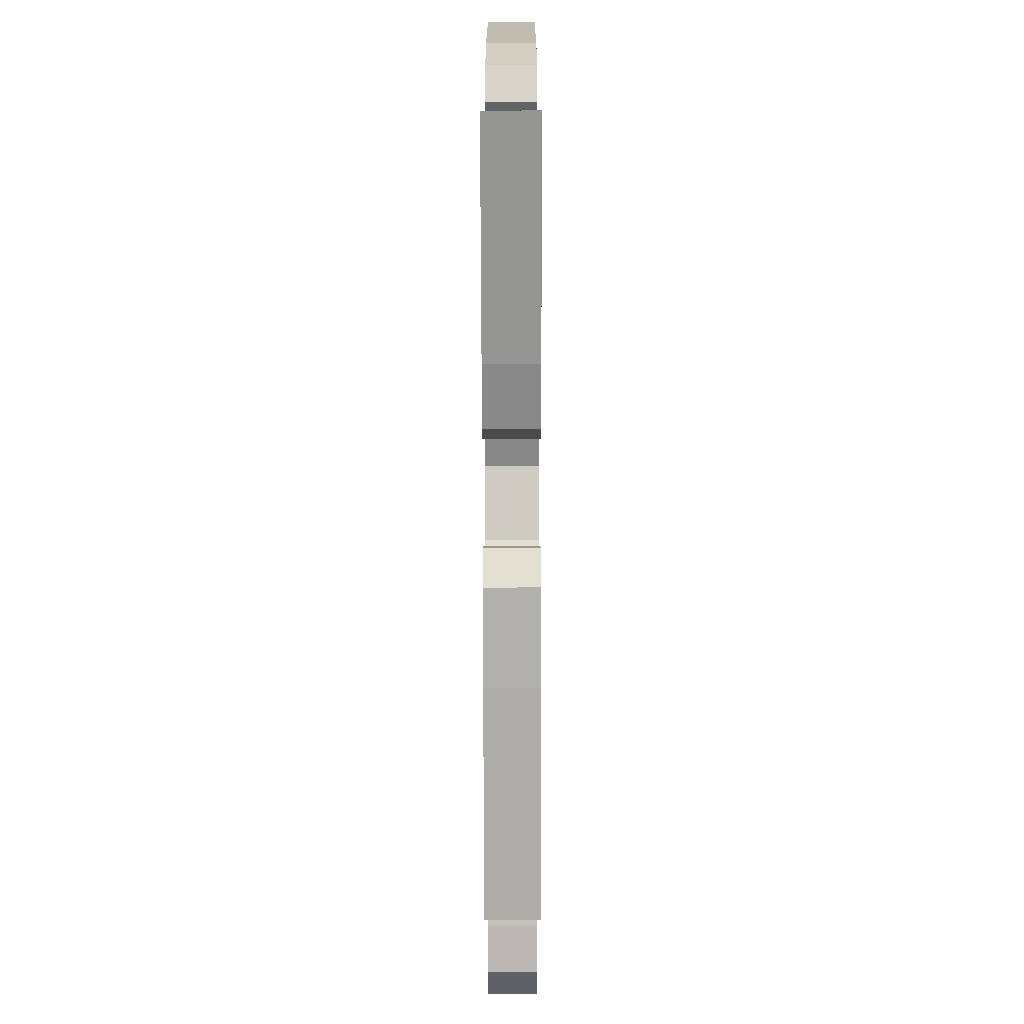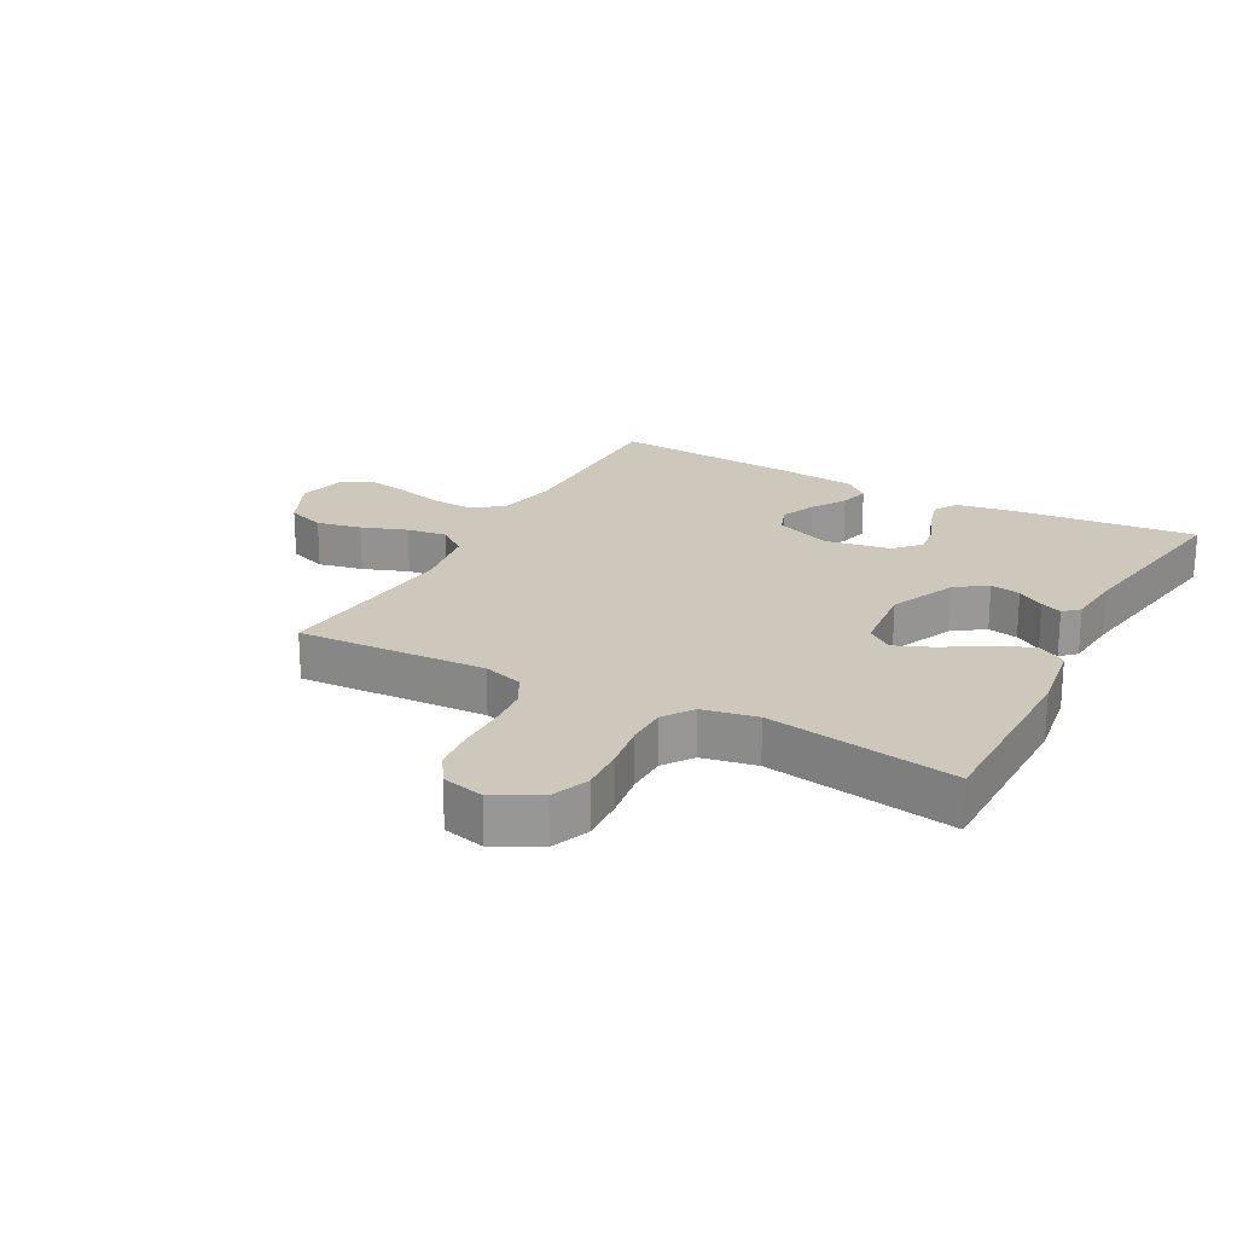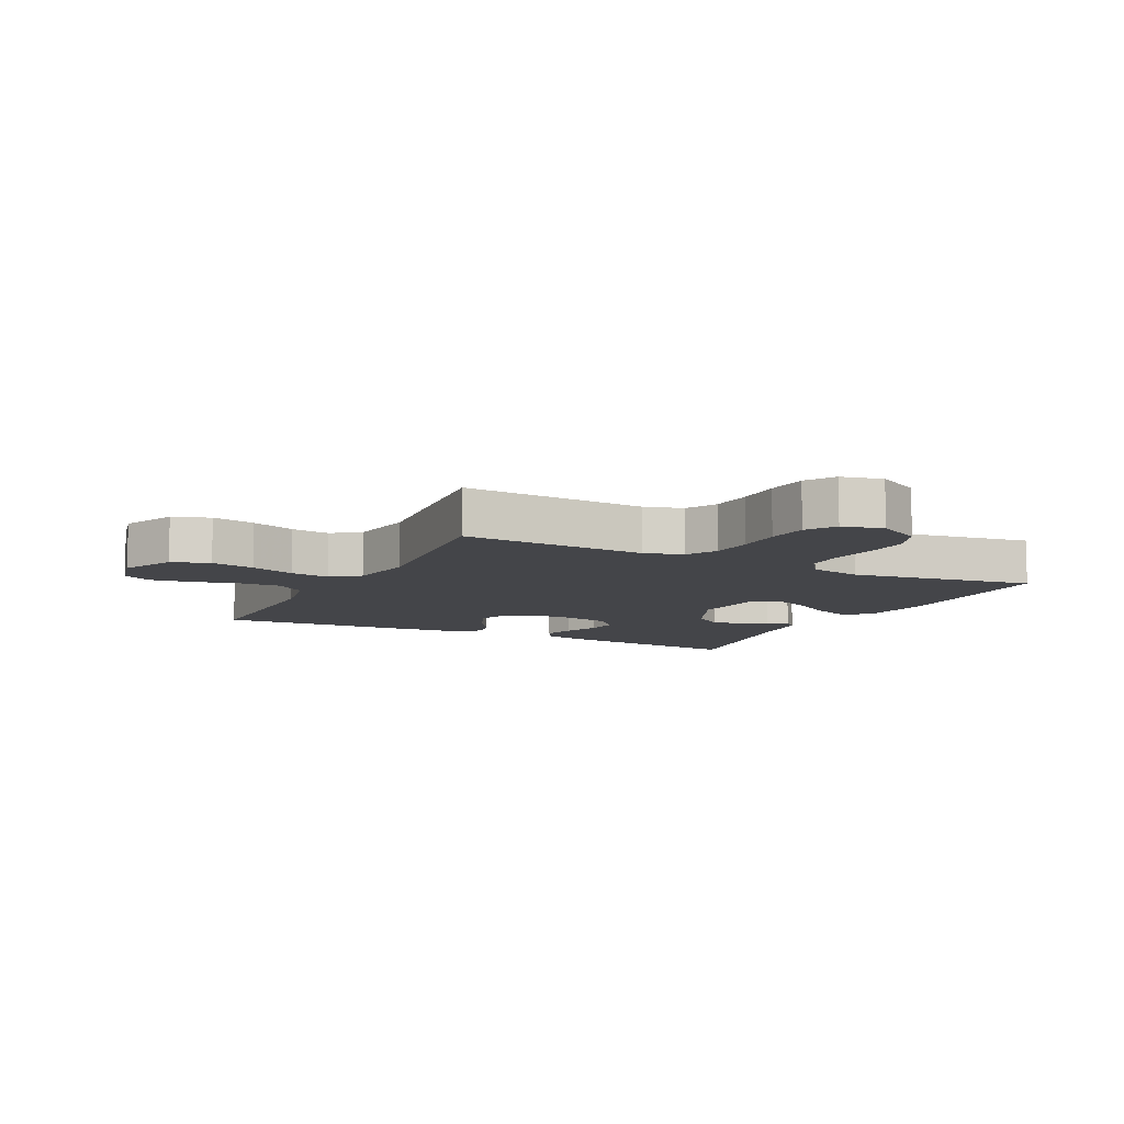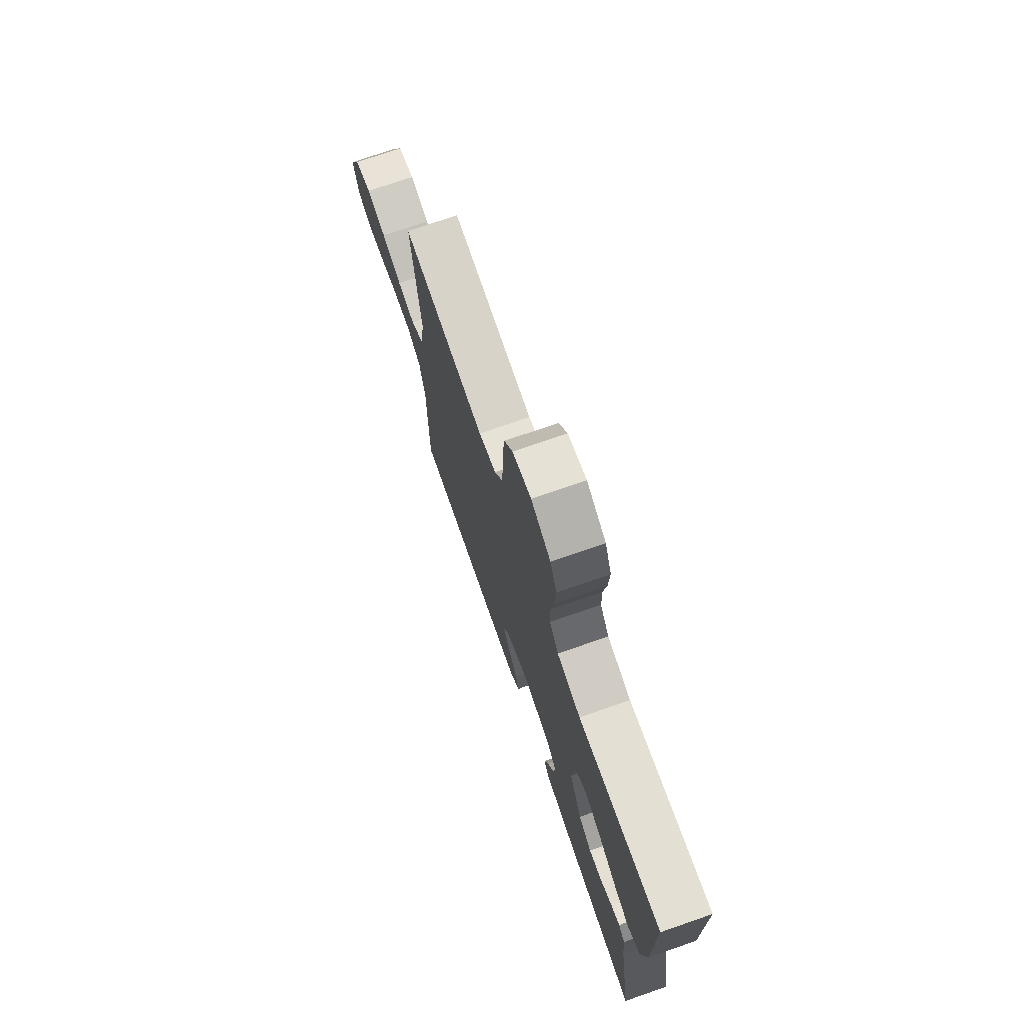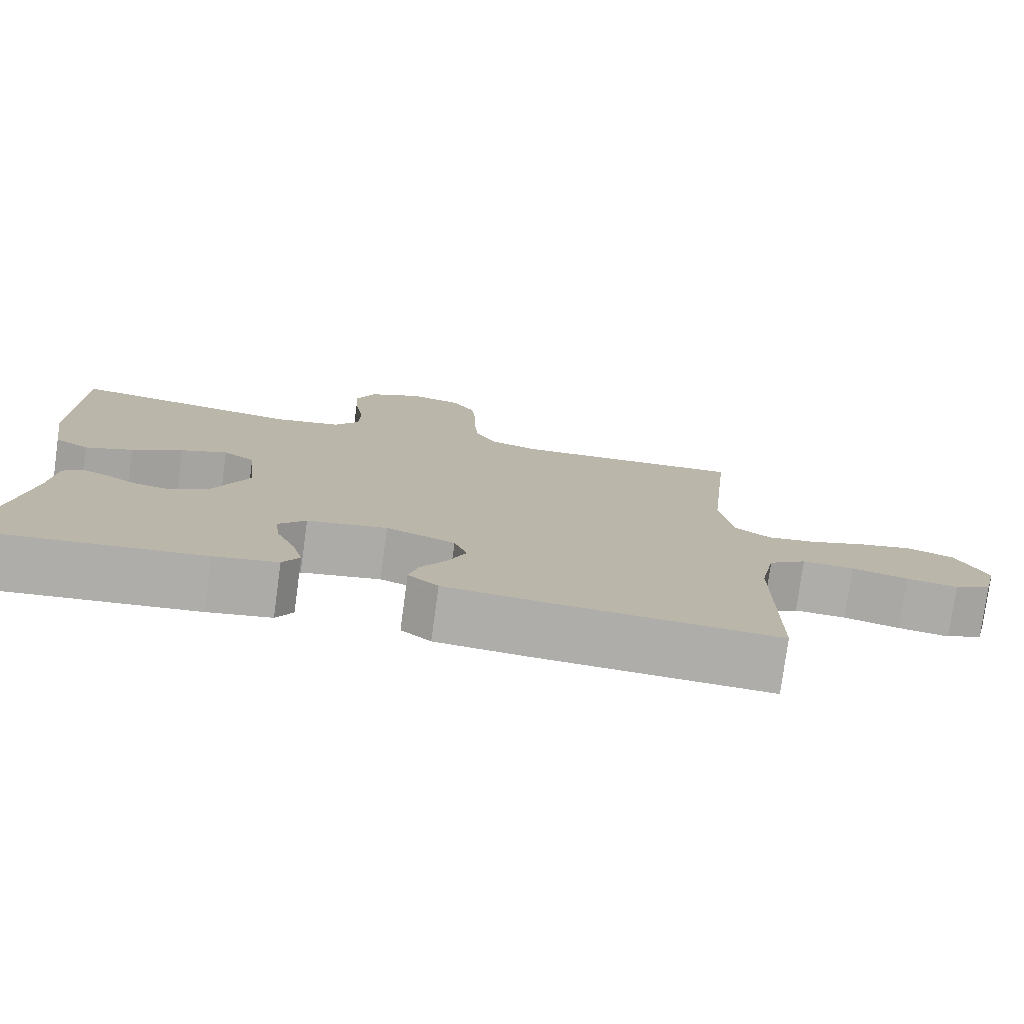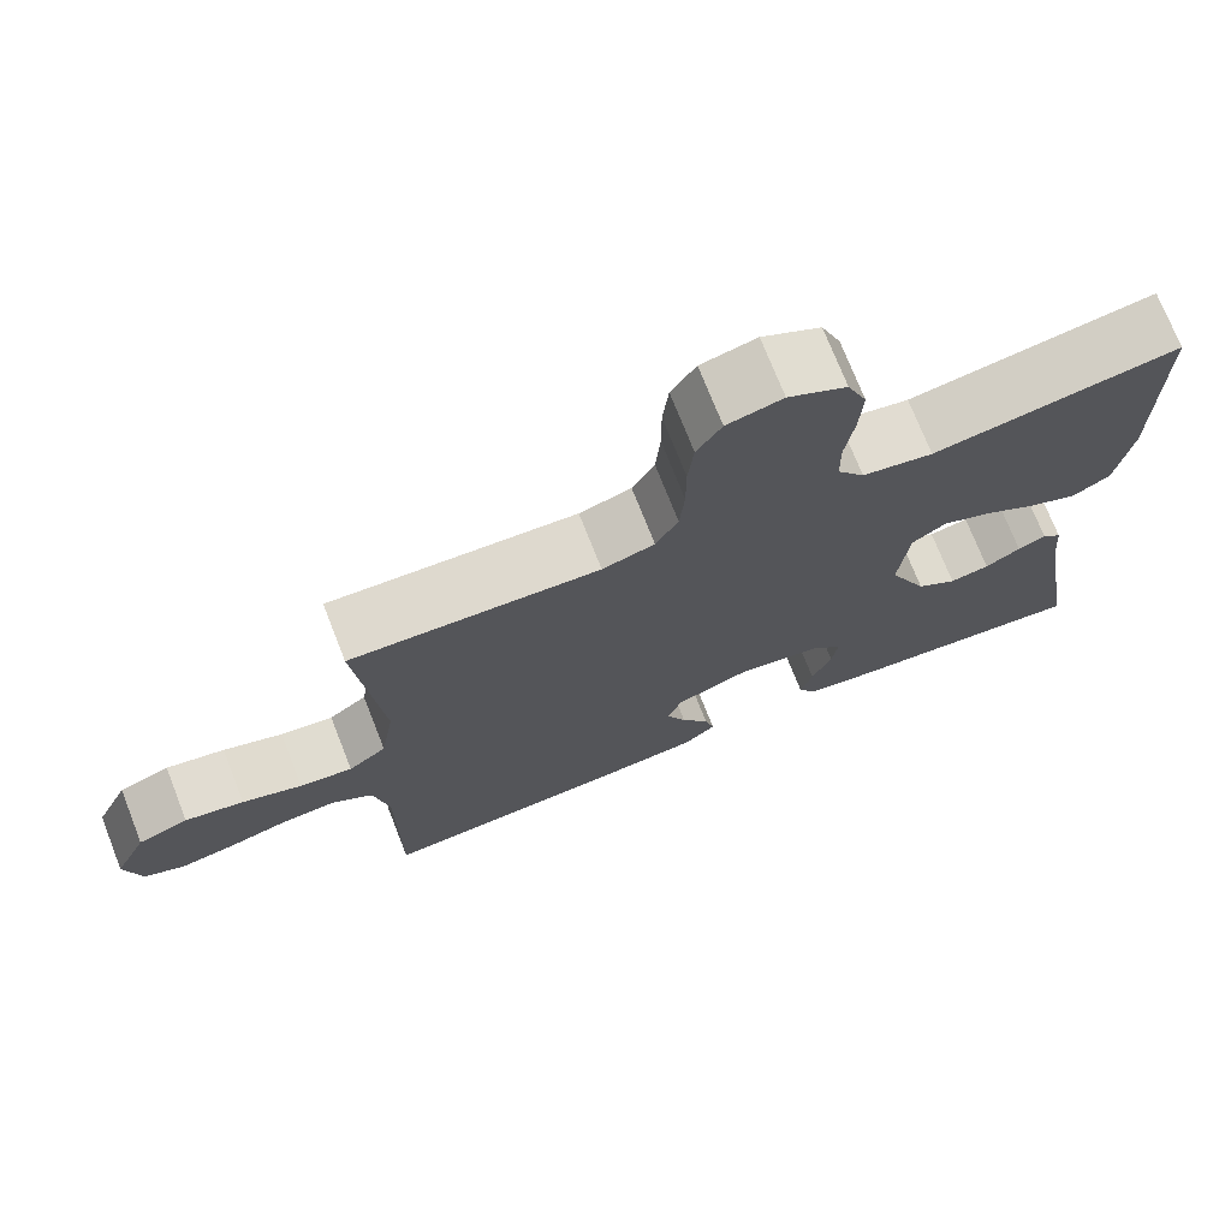
<metadata>
{"format":"obj","ext":"obj","renderer":"f3d","projection":"perspective","resolution":1024,"background":"white","views":[{"elev":-73.3,"azim":90.1,"up":"+Z"},{"elev":21.9,"azim":28.4,"up":"+Y"},{"elev":-9.1,"azim":-26.8,"up":"+Y"},{"elev":74.1,"azim":70.9,"up":"+Z"},{"elev":-77.6,"azim":172.3,"up":"+Z"},{"elev":73.3,"azim":-21.5,"up":"+Z"}]}
</metadata>
<code>
v 0.5 0.07 0.5
v 0.501 0.07 0.2
v 0.483 0.07 0.083
v 0.438 0.07 0.055
v 0.377 0.07 0.08
v 0.311 0.07 0.122
v 0.251 0.07 0.147
v 0.21 0.07 0.118
v 0.198 0.07 0
v 0.245 0.07 -0.105
v 0.294 0.07 -0.139
v 0.342 0.07 -0.13
v 0.385 0.07 -0.104
v 0.419 0.07 -0.089
v 0.443 0.07 -0.112
v 0.451 0.07 -0.2
v 0.5 0.07 -0.5
v 0.2 0.07 -0.469
v 0.117 0.07 -0.454
v 0.095 0.07 -0.417
v 0.109 0.07 -0.365
v 0.133 0.07 -0.308
v 0.14 0.07 -0.256
v 0.104 0.07 -0.216
v 0 0.07 -0.197
v -0.09 0.07 -0.232
v -0.107 0.07 -0.279
v -0.083 0.07 -0.334
v -0.049 0.07 -0.388
v -0.037 0.07 -0.435
v -0.076 0.07 -0.468
v -0.2 0.07 -0.48
v -0.5 0.07 -0.5
v -0.5 0.07 -0.2
v -0.519 0.07 -0.103
v -0.568 0.07 -0.068
v -0.635 0.07 -0.072
v -0.708 0.07 -0.091
v -0.774 0.07 -0.102
v -0.822 0.07 -0.079
v -0.841 0.07 0
v -0.801 0.07 0.086
v -0.74 0.07 0.108
v -0.669 0.07 0.093
v -0.597 0.07 0.067
v -0.533 0.07 0.058
v -0.487 0.07 0.093
v -0.47 0.07 0.2
v -0.5 0.07 0.5
v -0.2 0.07 0.484
v -0.137 0.07 0.503
v -0.11 0.07 0.552
v -0.104 0.07 0.62
v -0.104 0.07 0.693
v -0.097 0.07 0.76
v -0.067 0.07 0.807
v 0 0.07 0.823
v 0.071 0.07 0.785
v 0.095 0.07 0.725
v 0.091 0.07 0.654
v 0.08 0.07 0.58
v 0.081 0.07 0.516
v 0.114 0.07 0.469
v 0.2 0.07 0.452
v 0.5 0 0.5
v 0.501 0 0.2
v 0.483 0 0.083
v 0.438 0 0.055
v 0.377 0 0.08
v 0.311 0 0.122
v 0.251 0 0.147
v 0.21 0 0.118
v 0.198 0 0
v 0.245 0 -0.105
v 0.294 0 -0.139
v 0.342 0 -0.13
v 0.385 0 -0.104
v 0.419 0 -0.089
v 0.443 0 -0.112
v 0.451 0 -0.2
v 0.5 0 -0.5
v 0.2 0 -0.469
v 0.117 0 -0.454
v 0.095 0 -0.417
v 0.109 0 -0.365
v 0.133 0 -0.308
v 0.14 0 -0.256
v 0.104 0 -0.216
v 0 0 -0.197
v -0.09 0 -0.232
v -0.107 0 -0.279
v -0.083 0 -0.334
v -0.049 0 -0.388
v -0.037 0 -0.435
v -0.076 0 -0.468
v -0.2 0 -0.48
v -0.5 0 -0.5
v -0.5 0 -0.2
v -0.519 0 -0.103
v -0.568 0 -0.068
v -0.635 0 -0.072
v -0.708 0 -0.091
v -0.774 0 -0.102
v -0.822 0 -0.079
v -0.841 0 0
v -0.801 0 0.086
v -0.74 0 0.108
v -0.669 0 0.093
v -0.597 0 0.067
v -0.533 0 0.058
v -0.487 0 0.093
v -0.47 0 0.2
v -0.5 0 0.5
v -0.2 0 0.484
v -0.137 0 0.503
v -0.11 0 0.552
v -0.104 0 0.62
v -0.104 0 0.693
v -0.097 0 0.76
v -0.067 0 0.807
v 0 0 0.823
v 0.071 0 0.785
v 0.095 0 0.725
v 0.091 0 0.654
v 0.08 0 0.58
v 0.081 0 0.516
v 0.114 0 0.469
v 0.2 0 0.452
f 59 60 61
f 58 59 61
f 57 58 61
f 56 57 61
f 55 56 61
f 54 55 61
f 53 54 61
f 52 53 61 62
f 51 52 62 63
f 48 49 50
f 51 63 64
f 50 51 64
f 48 50 64
f 47 48 64
f 43 44 45
f 42 43 45
f 41 42 45
f 40 41 45
f 39 40 45
f 38 39 45
f 37 38 45
f 36 37 45 46
f 47 64 1
f 46 47 1
f 36 46 1
f 35 36 1
f 32 33 34
f 31 32 34
f 30 31 34
f 29 30 34
f 28 29 34
f 20 21 22
f 19 20 22
f 18 19 22
f 17 18 22
f 16 17 22
f 16 22 23
f 15 16 23
f 14 15 23
f 13 14 23
f 12 13 23
f 11 12 23 24
f 4 5 6
f 3 4 6
f 2 3 6
f 1 2 6
f 1 6 7
f 35 1 7 8
f 27 28 34 35
f 26 27 35
f 35 8 9
f 26 35 9
f 25 26 9
f 10 11 24 25
f 9 10 25
f 125 124 123
f 125 123 122
f 125 122 121
f 125 121 120
f 125 120 119
f 125 119 118
f 125 118 117
f 126 125 117 116
f 127 126 116 115
f 114 113 112
f 128 127 115
f 128 115 114
f 128 114 112
f 128 112 111
f 109 108 107
f 109 107 106
f 109 106 105
f 109 105 104
f 109 104 103
f 109 103 102
f 109 102 101
f 110 109 101 100
f 65 128 111
f 65 111 110
f 65 110 100
f 65 100 99
f 98 97 96
f 98 96 95
f 98 95 94
f 98 94 93
f 98 93 92
f 86 85 84
f 86 84 83
f 86 83 82
f 86 82 81
f 86 81 80
f 87 86 80
f 87 80 79
f 87 79 78
f 87 78 77
f 87 77 76
f 88 87 76 75
f 70 69 68
f 70 68 67
f 70 67 66
f 70 66 65
f 71 70 65
f 72 71 65 99
f 99 98 92 91
f 99 91 90
f 73 72 99
f 73 99 90
f 73 90 89
f 89 88 75 74
f 89 74 73
f 1 65 66 2
f 2 66 67 3
f 3 67 68 4
f 4 68 69 5
f 5 69 70 6
f 6 70 71 7
f 7 71 72 8
f 8 72 73 9
f 9 73 74 10
f 10 74 75 11
f 11 75 76 12
f 12 76 77 13
f 13 77 78 14
f 14 78 79 15
f 15 79 80 16
f 16 80 81 17
f 17 81 82 18
f 18 82 83 19
f 19 83 84 20
f 20 84 85 21
f 21 85 86 22
f 22 86 87 23
f 23 87 88 24
f 24 88 89 25
f 25 89 90 26
f 26 90 91 27
f 27 91 92 28
f 28 92 93 29
f 29 93 94 30
f 30 94 95 31
f 31 95 96 32
f 32 96 97 33
f 33 97 98 34
f 34 98 99 35
f 35 99 100 36
f 36 100 101 37
f 37 101 102 38
f 38 102 103 39
f 39 103 104 40
f 40 104 105 41
f 41 105 106 42
f 42 106 107 43
f 43 107 108 44
f 44 108 109 45
f 45 109 110 46
f 46 110 111 47
f 47 111 112 48
f 48 112 113 49
f 49 113 114 50
f 50 114 115 51
f 51 115 116 52
f 52 116 117 53
f 53 117 118 54
f 54 118 119 55
f 55 119 120 56
f 56 120 121 57
f 57 121 122 58
f 58 122 123 59
f 59 123 124 60
f 60 124 125 61
f 61 125 126 62
f 62 126 127 63
f 63 127 128 64
f 64 128 65 1

</code>
